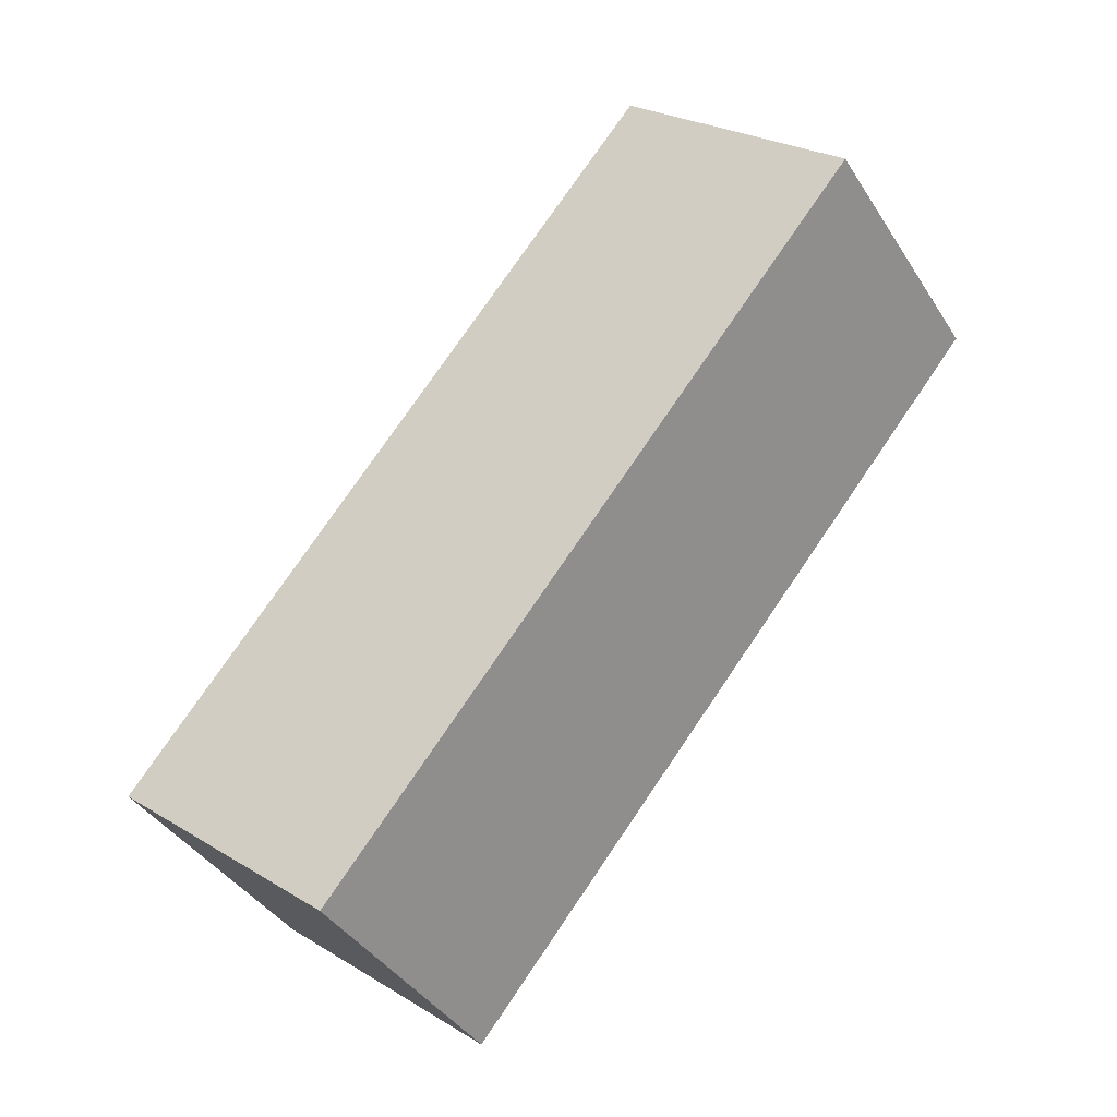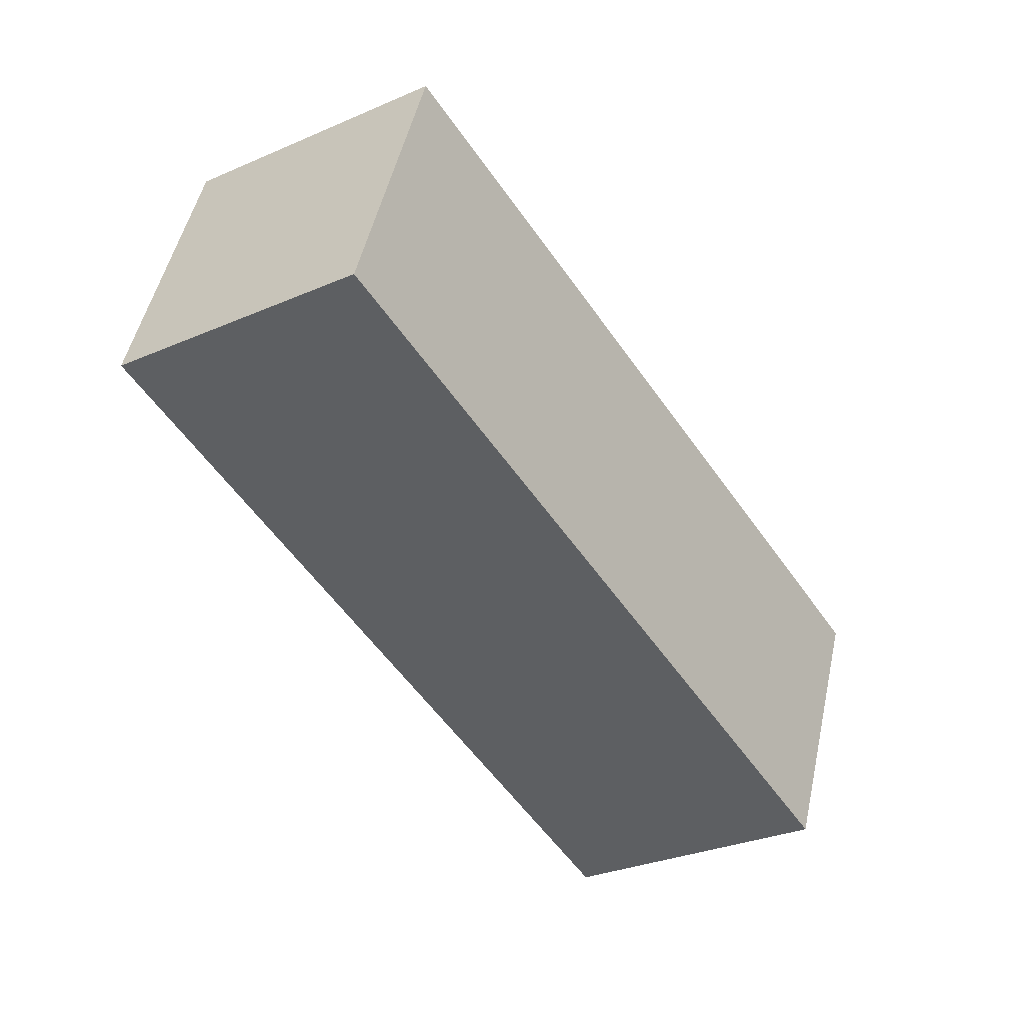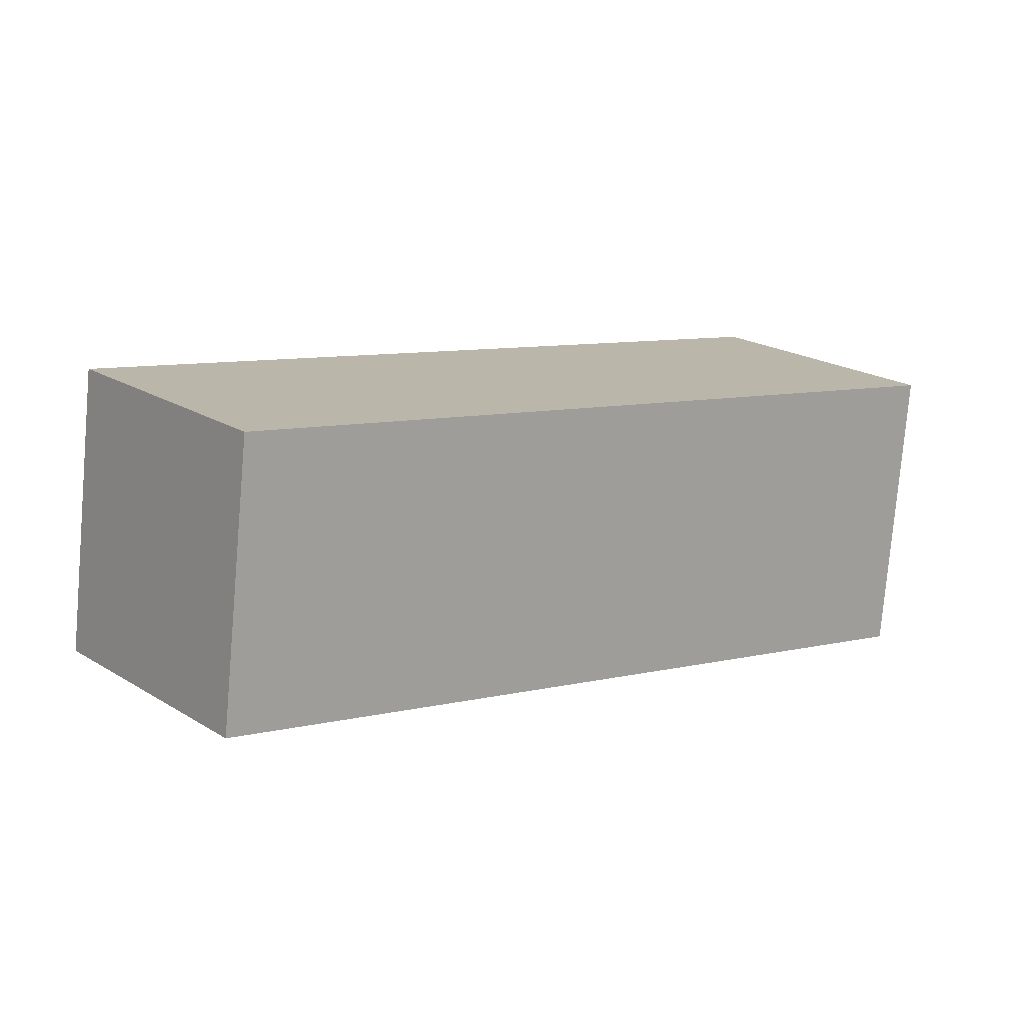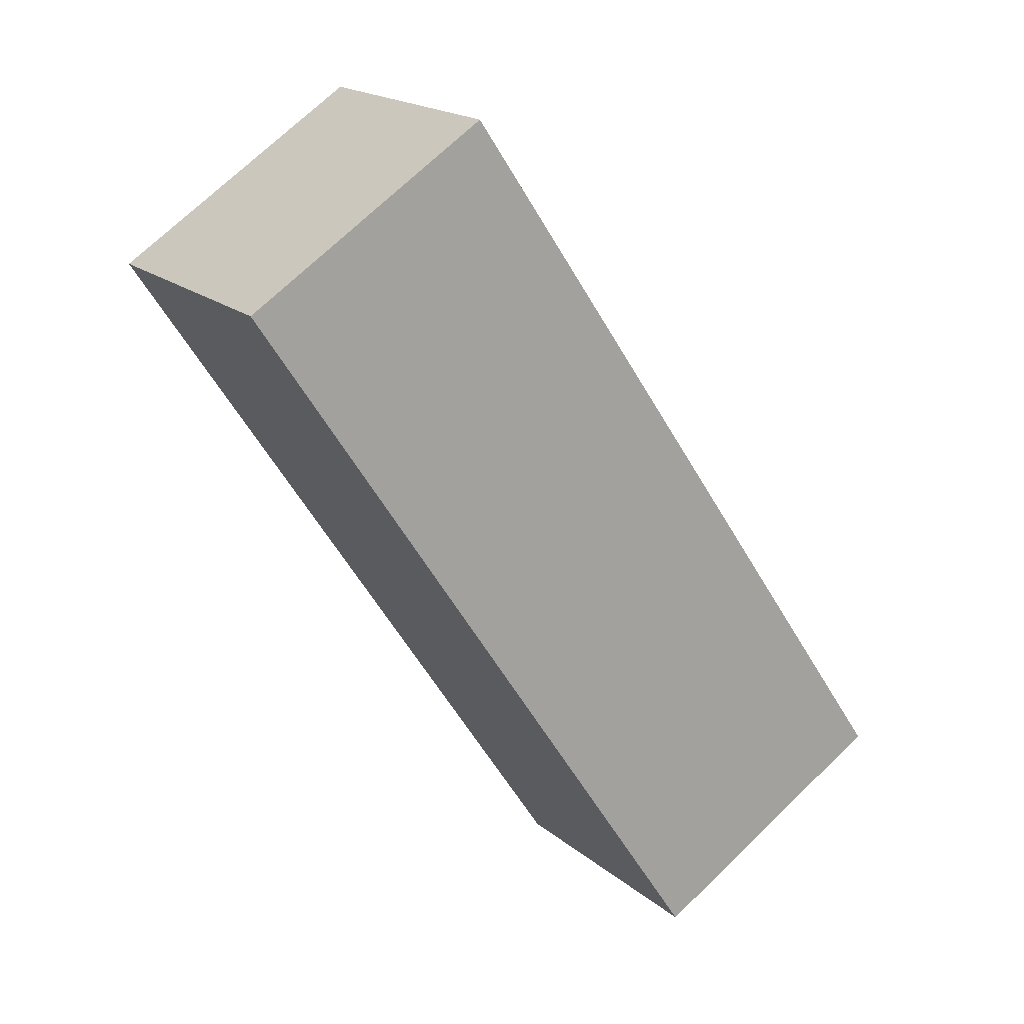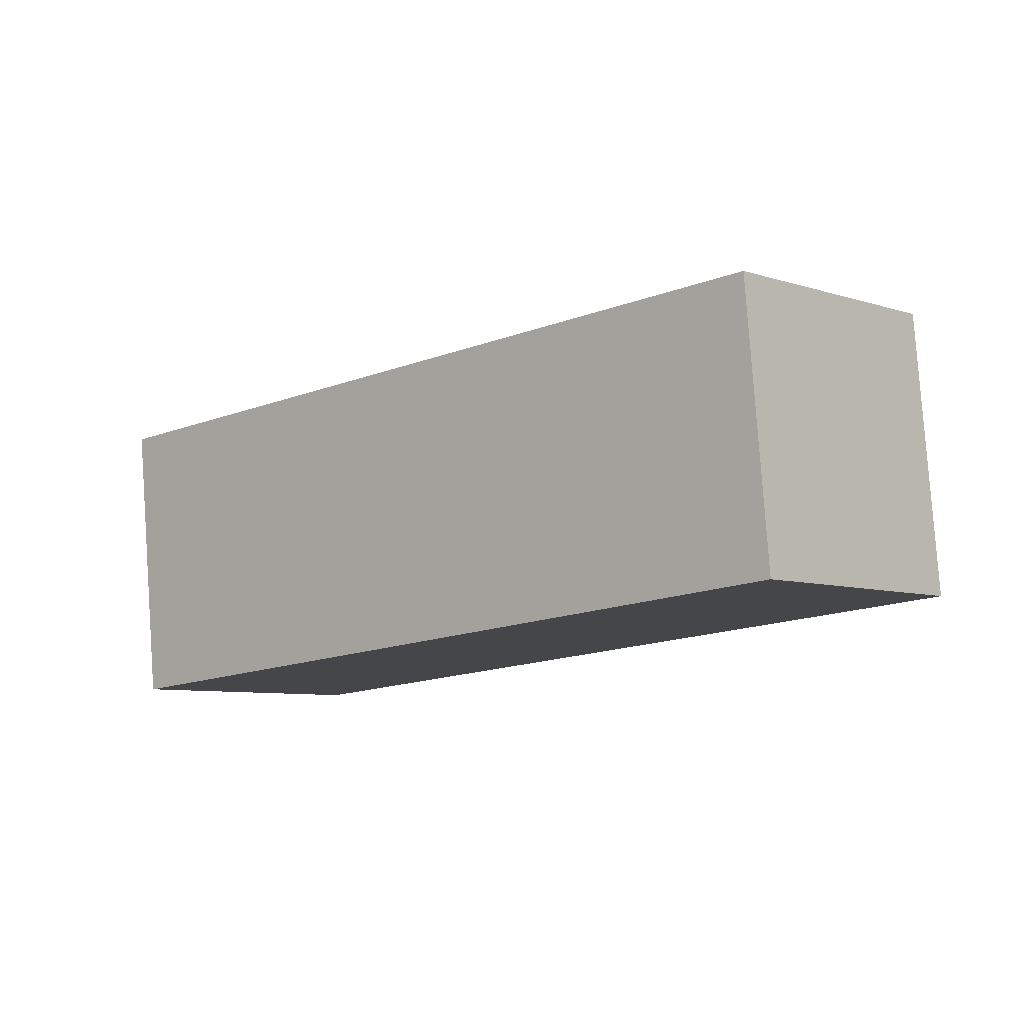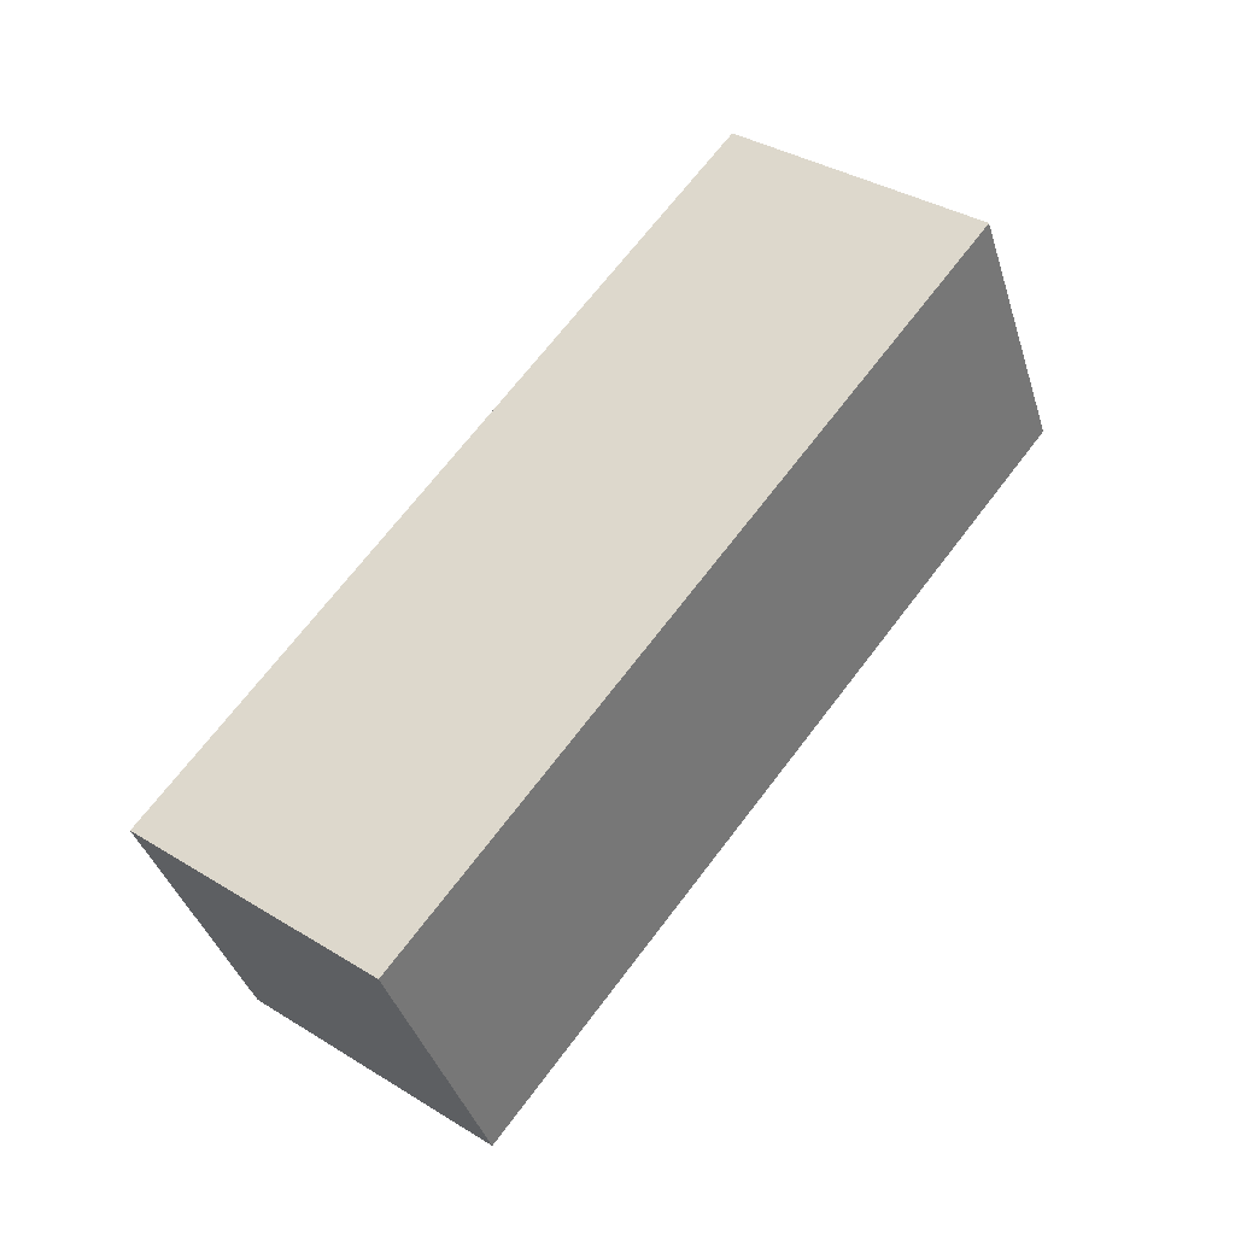
<metadata>
{"format":"obj","ext":"obj","renderer":"f3d","projection":"perspective","resolution":1024,"background":"white","views":[{"elev":-53.9,"azim":92.7,"up":"+Z"},{"elev":-0.0,"azim":-173.9,"up":"+Z"},{"elev":78.3,"azim":112.0,"up":"+Y"},{"elev":-13.1,"azim":72.5,"up":"+Y"},{"elev":65.4,"azim":59.6,"up":"+Z"},{"elev":10.2,"azim":12.2,"up":"+Z"}]}
</metadata>
<code>
o Cube
v 0.2177 -0.494 -0.4873
v 0.1855 -0.6658 -0.3114
v -0.02936 -0.5599 -0.2473
v 0.5734 -0.06517 -0.003272
v 0.3585 0.04072 0.06082
v 0.002847 -0.3881 -0.4232
v 0.5412 -0.237 0.1726
v 0.3263 -0.1311 0.2367
f 8 5 6
f 6 5 4
f 8 6 3
f 5 8 4
f 1 6 4
f 3 7 8
f 2 4 7
f 4 8 7
f 6 2 3
f 1 2 6
f 3 2 7
f 2 1 4

</code>
